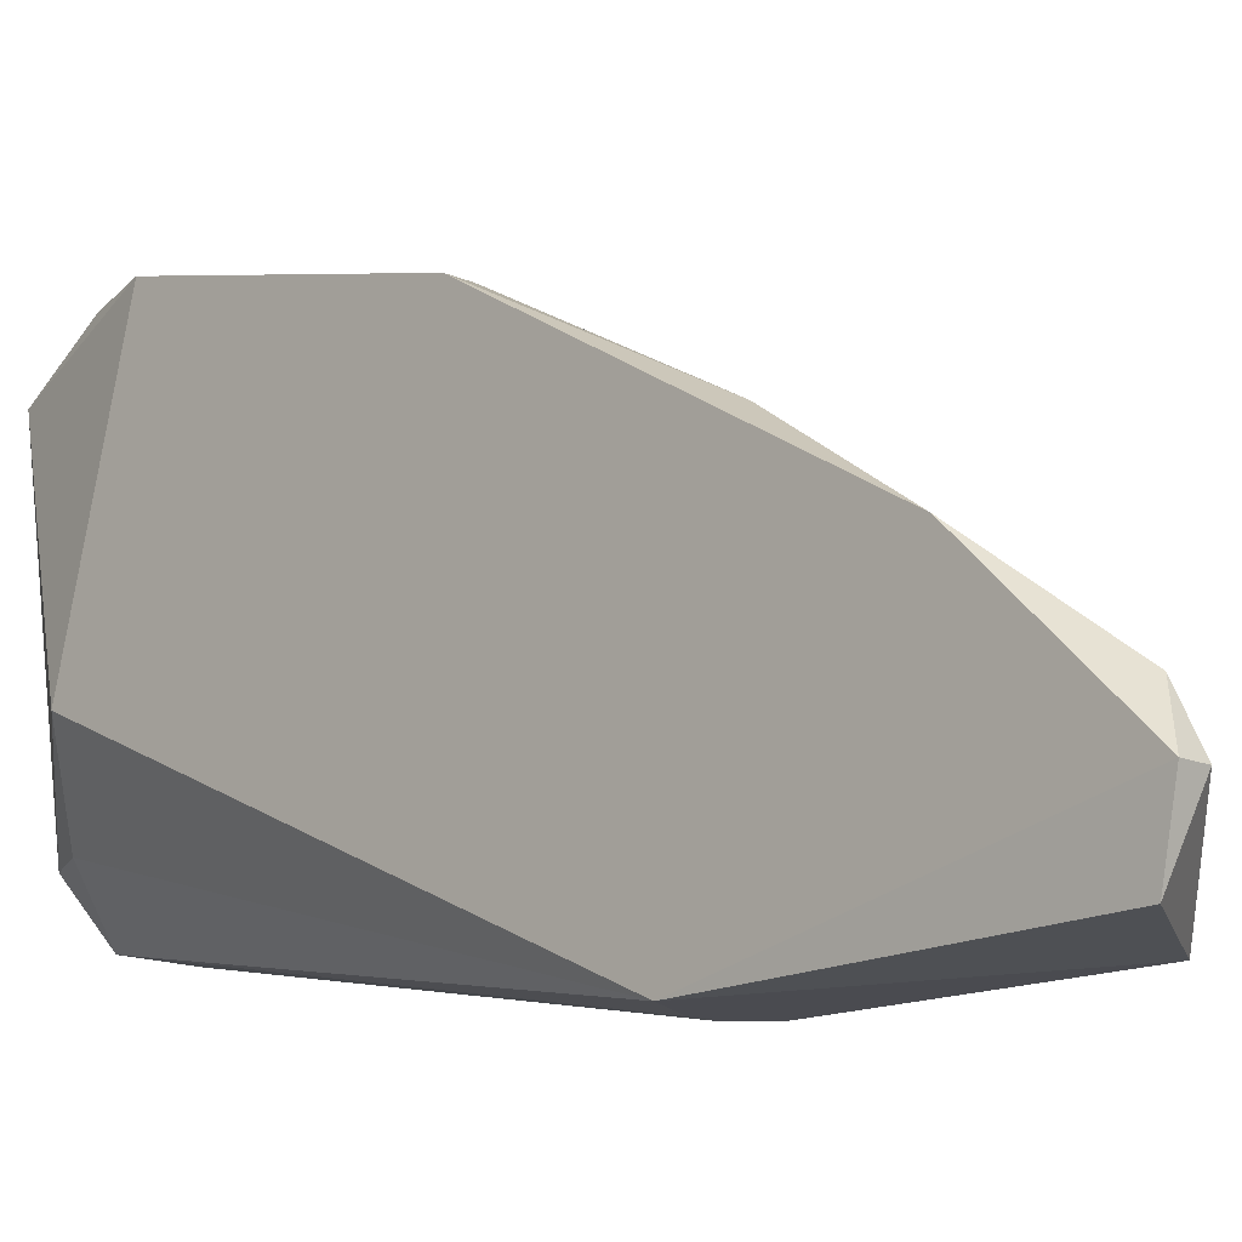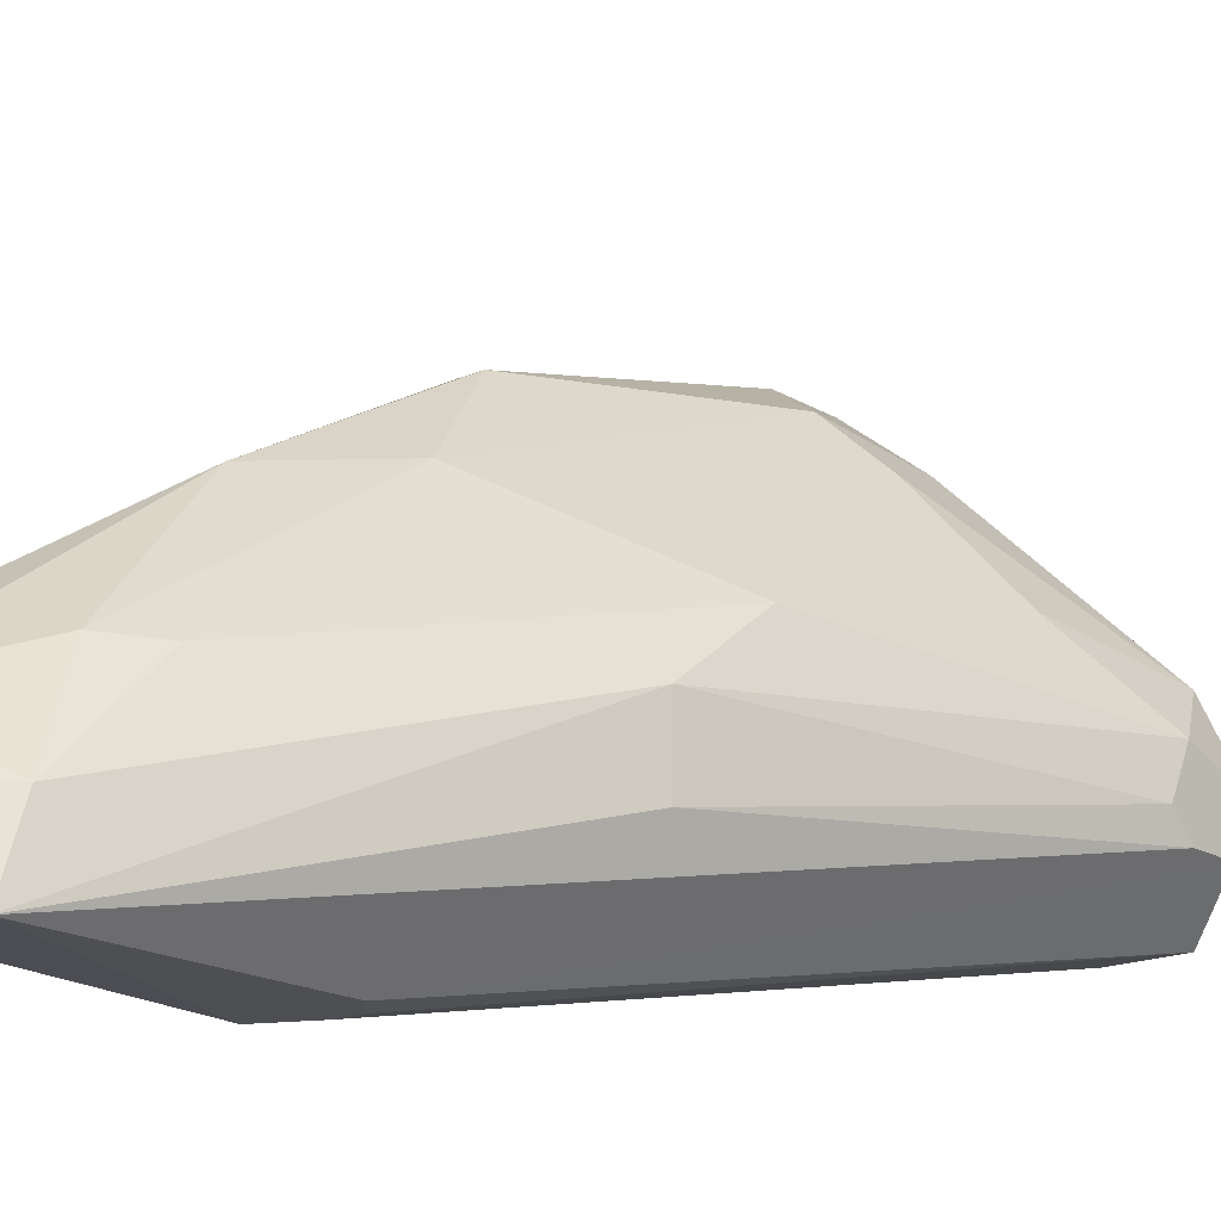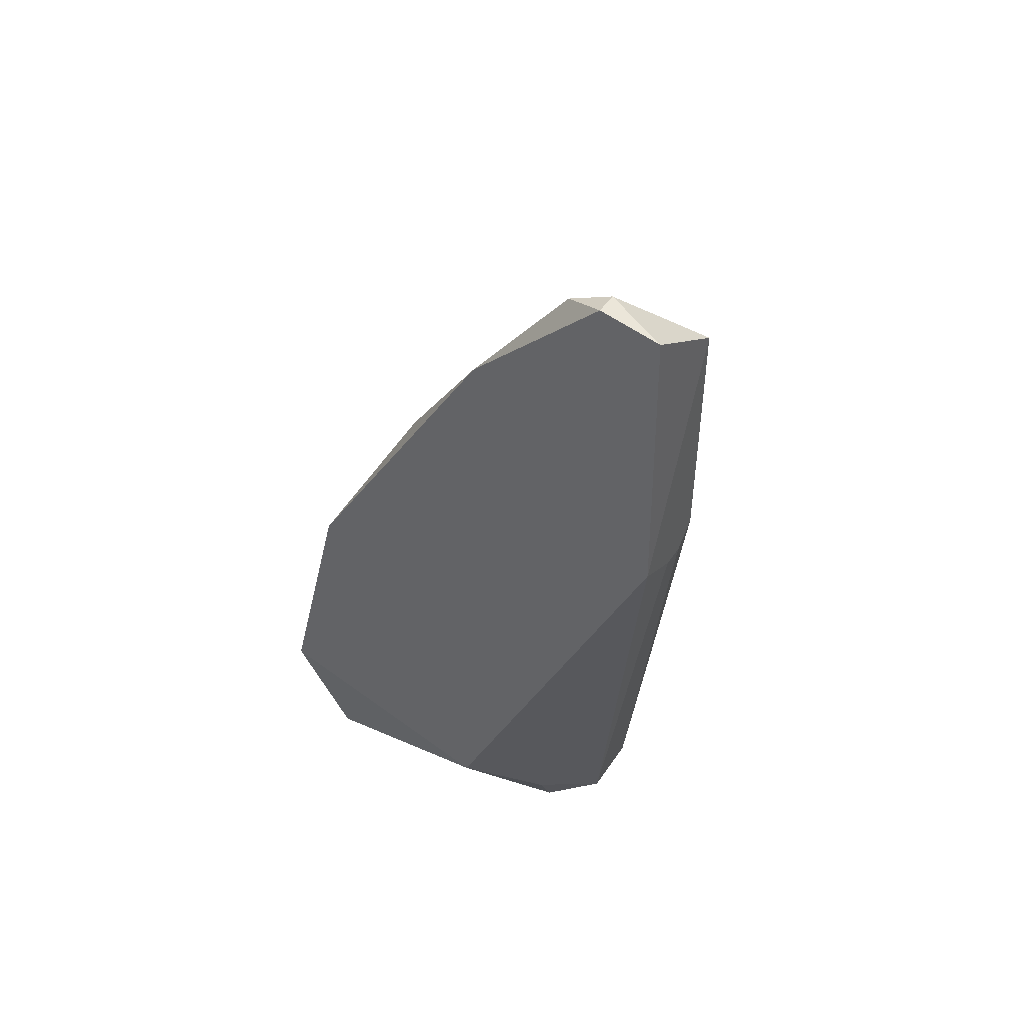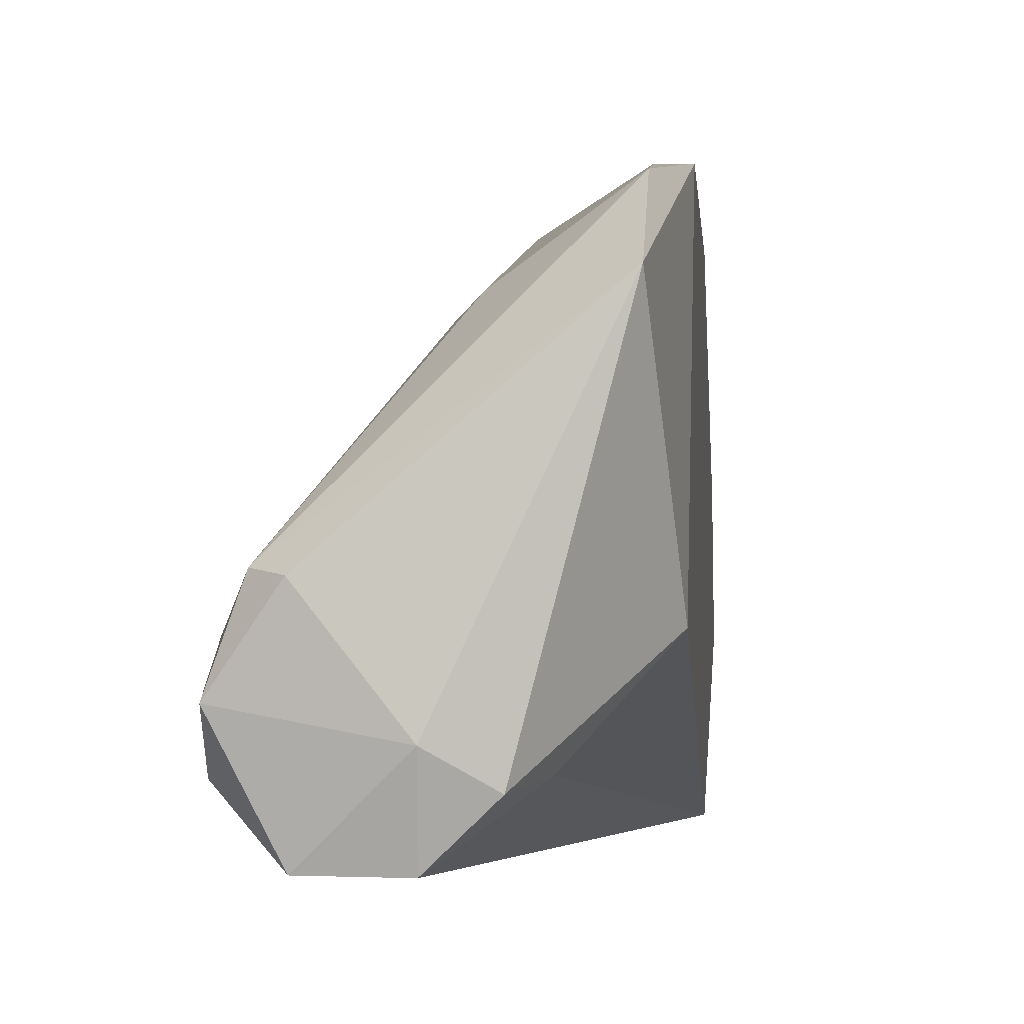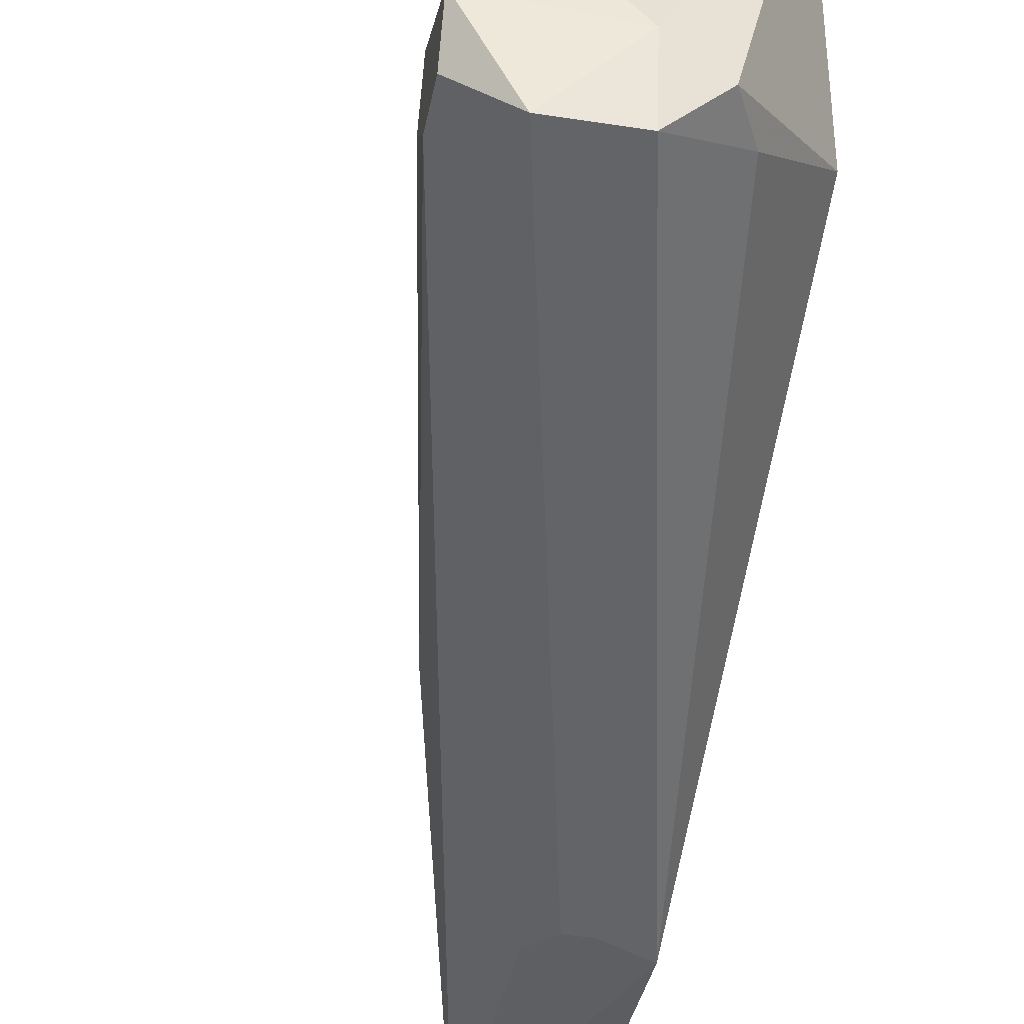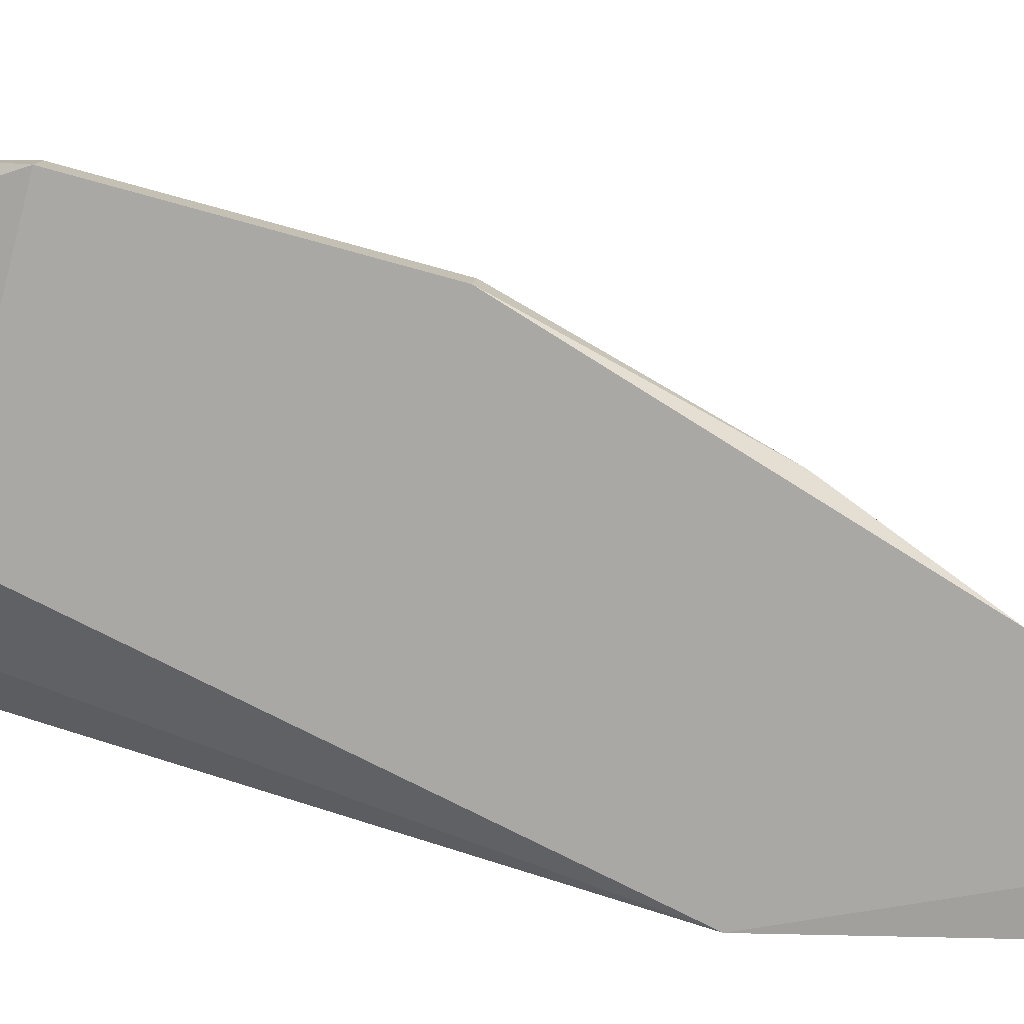
<metadata>
{"format":"obj","ext":"obj","renderer":"f3d","projection":"perspective","resolution":1024,"background":"white","views":[{"elev":-14.6,"azim":-44.0,"up":"+Y"},{"elev":-17.8,"azim":40.4,"up":"+Y"},{"elev":46.7,"azim":-58.0,"up":"+Z"},{"elev":8.4,"azim":-175.3,"up":"+Y"},{"elev":-40.3,"azim":169.1,"up":"+Y"},{"elev":13.0,"azim":-82.0,"up":"+Y"}]}
</metadata>
<code>
v 0.6985 0.9206 -0.1268
v 0.7302 0.254 0.4444
v 0.762 0.254 0.4444
v 0.8571 0.4128 -0.3808
v 1.016 0.5715 -0.2857
v 0.6985 0.4128 0.8888
v 0.6667 0.5715 -0.2221
v 0.9206 0.508 0.2857
v 0.7937 0.254 0.8254
v 0.6667 0.8254 0.2539
v 0.6667 0.254 0.4761
v 0.6985 0.8571 -0.3174
v 1.016 0.4763 -0.3492
v 0.8571 0.7936 -0.09516
v 0.762 0.6983 0.3809
v 0.6723 0.2647 0.8987
v 0.9523 0.6349 -0.3808
v 0.9523 0.4128 -0.3808
v 0.7937 0.4763 0.6666
v 0.7937 0.4763 -0.3808
v 0.9206 0.6031 0.1589
v 0.6667 0.9206 -0.1268
v 0.6667 0.5397 0.7301
v 0.6985 0.8254 0.2539
v 0.9206 0.4128 0.2857
v 0.6985 0.9206 -0.2221
v 0.9841 0.6349 -0.3492
v 0.6985 0.6666 0.5397
v 0.7937 0.8571 -0.06349
v 0.7937 0.3492 0.7936
v 0.7937 0.254 0.4761
v 0.6667 0.3492 0.9206
v 0.762 0.4763 -0.3174
v 0.9523 0.6666 -0.1586
v 0.8254 0.8254 -0.1903
v 0.8559 0.514 -0.3931
v 1.016 0.5397 -0.3808
v 1.016 0.4763 -0.2857
v 0.762 0.4763 0.7301
v 1.016 0.508 -0.2538
v 0.6985 0.3492 0.9206
f 32 16 41
f 3 2 4
f 2 3 9
f 4 2 11
f 2 9 11
f 10 7 11
f 11 9 16
f 3 4 18
f 7 12 20
f 8 5 21
f 19 8 21
f 15 19 21
f 10 1 22
f 7 10 22
f 12 7 22
f 10 11 23
f 1 10 24
f 8 9 25
f 22 1 26
f 12 22 26
f 17 12 27
f 12 26 27
f 10 23 28
f 23 6 28
f 24 10 28
f 15 24 28
f 21 14 29
f 15 21 29
f 1 24 29
f 24 15 29
f 26 1 29
f 9 8 30
f 8 19 30
f 9 3 31
f 13 9 31
f 3 18 31
f 18 13 31
f 11 16 32
f 23 11 32
f 6 23 32
f 4 11 33
f 11 7 33
f 20 4 33
f 7 20 33
f 21 5 34
f 14 21 34
f 5 27 34
f 27 14 34
f 14 27 35
f 27 26 35
f 29 14 35
f 26 29 35
f 12 17 36
f 18 4 36
f 4 20 36
f 20 12 36
f 5 13 37
f 13 18 37
f 27 5 37
f 17 27 37
f 36 17 37
f 18 36 37
f 13 5 38
f 9 13 38
f 25 9 38
f 19 15 39
f 28 6 39
f 15 28 39
f 6 30 39
f 30 19 39
f 5 8 40
f 8 25 40
f 38 5 40
f 25 38 40
f 16 9 41
f 30 6 41
f 9 30 41
f 6 32 41

</code>
